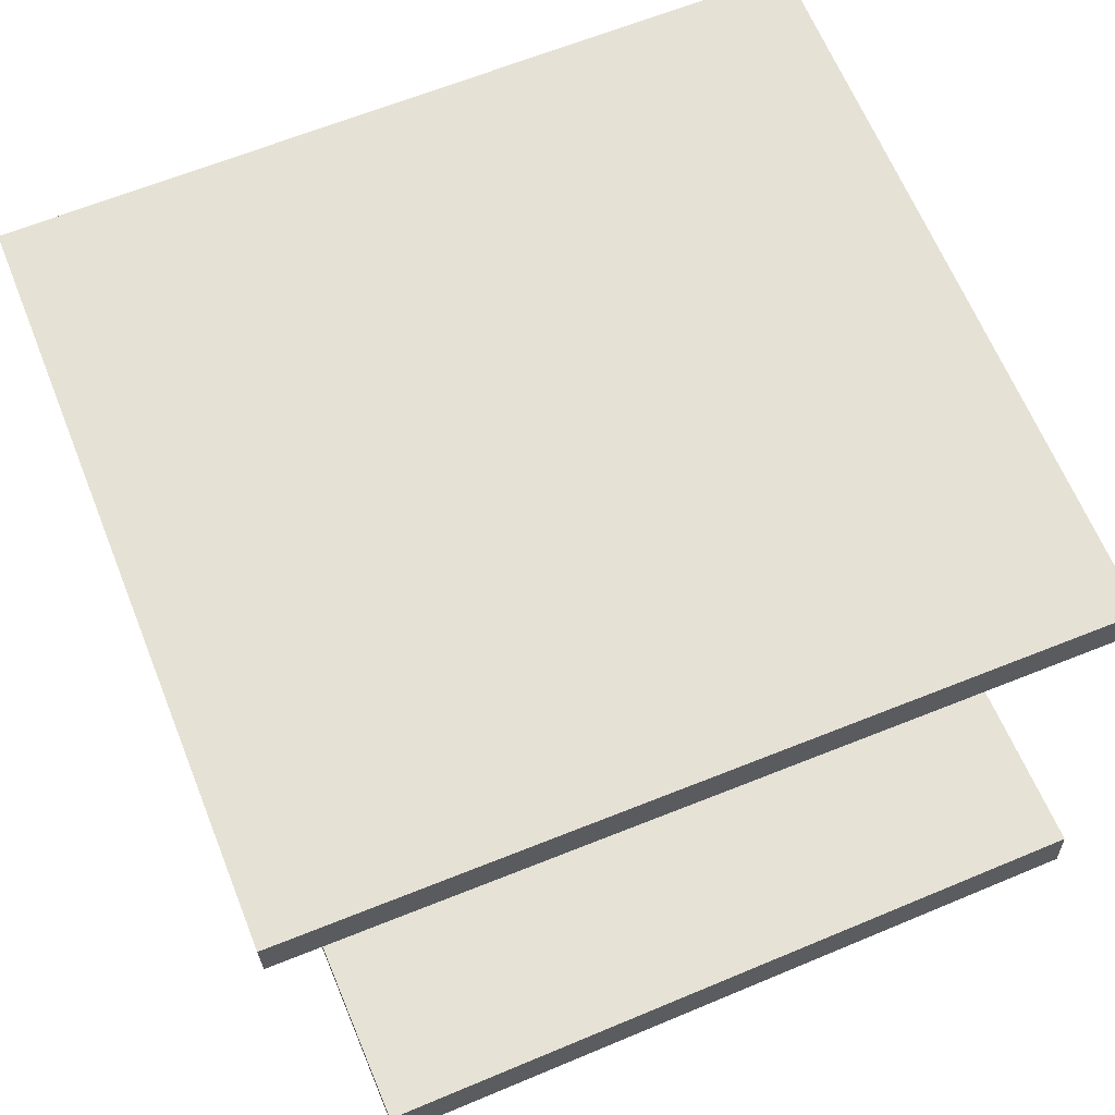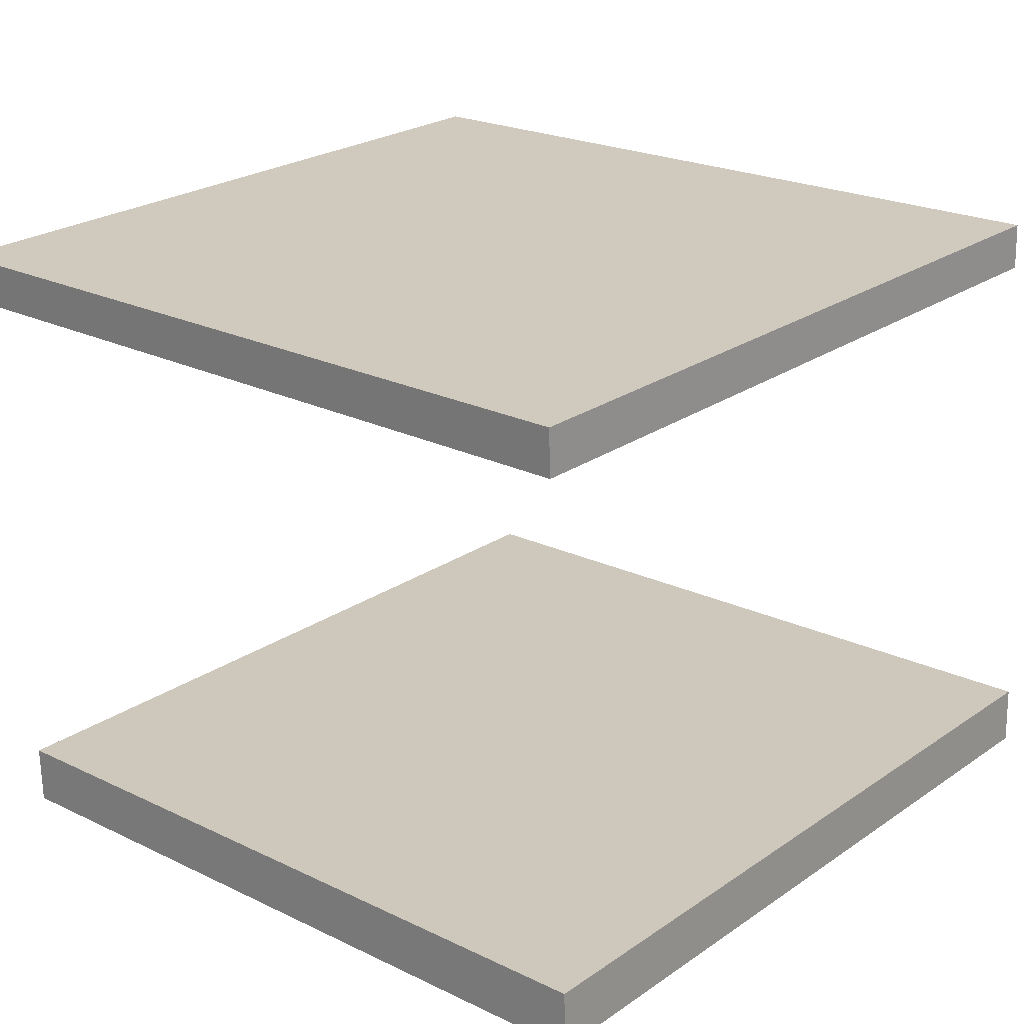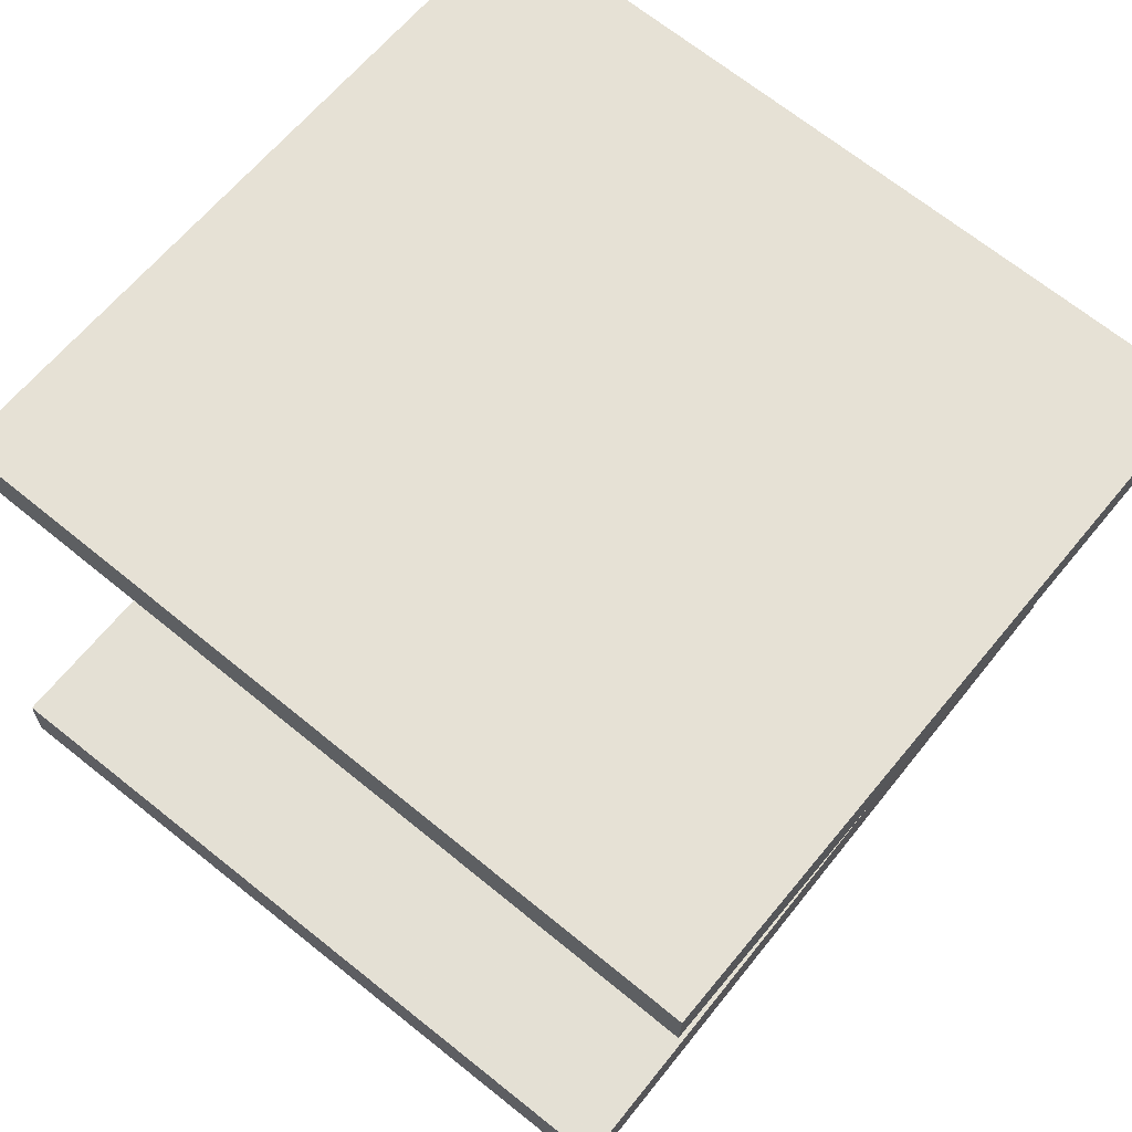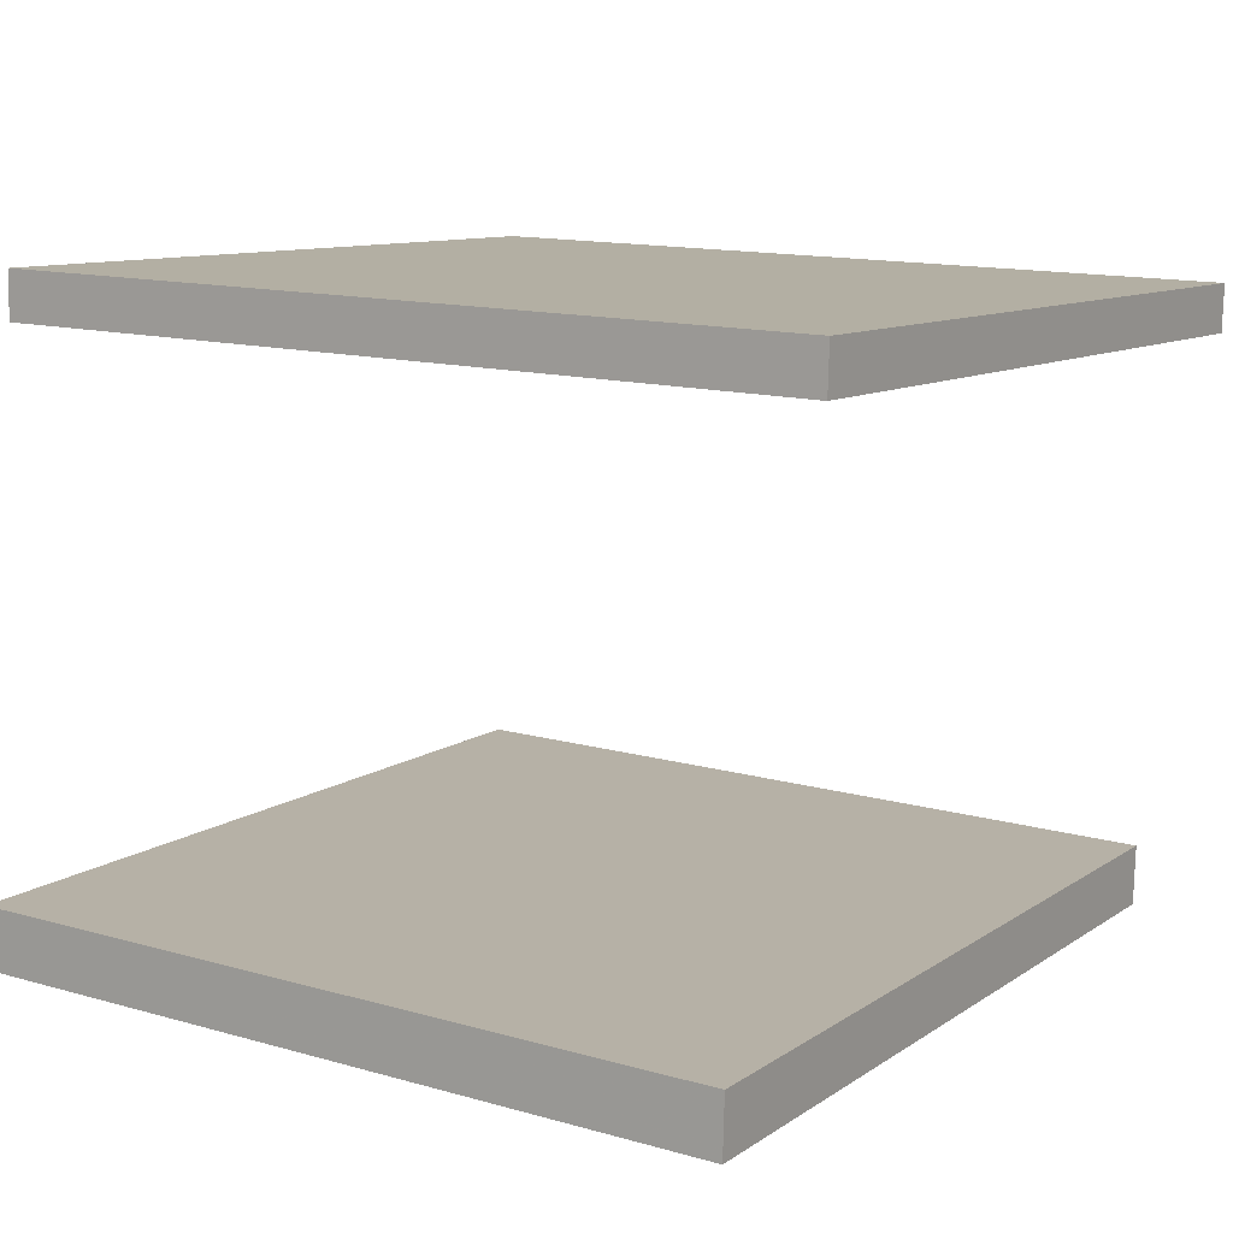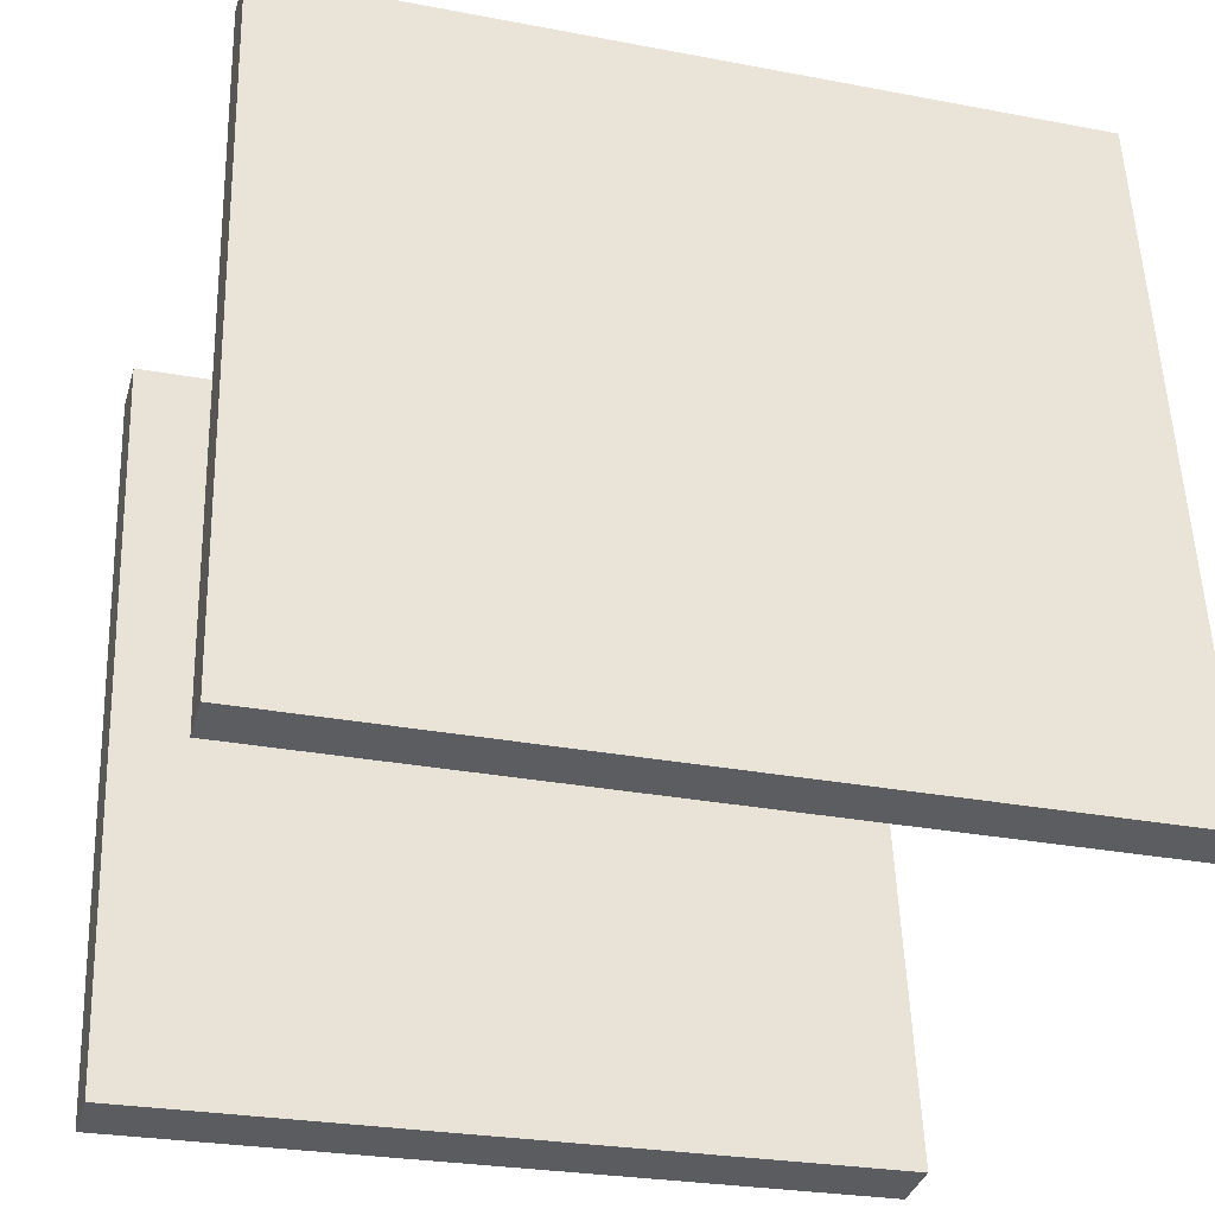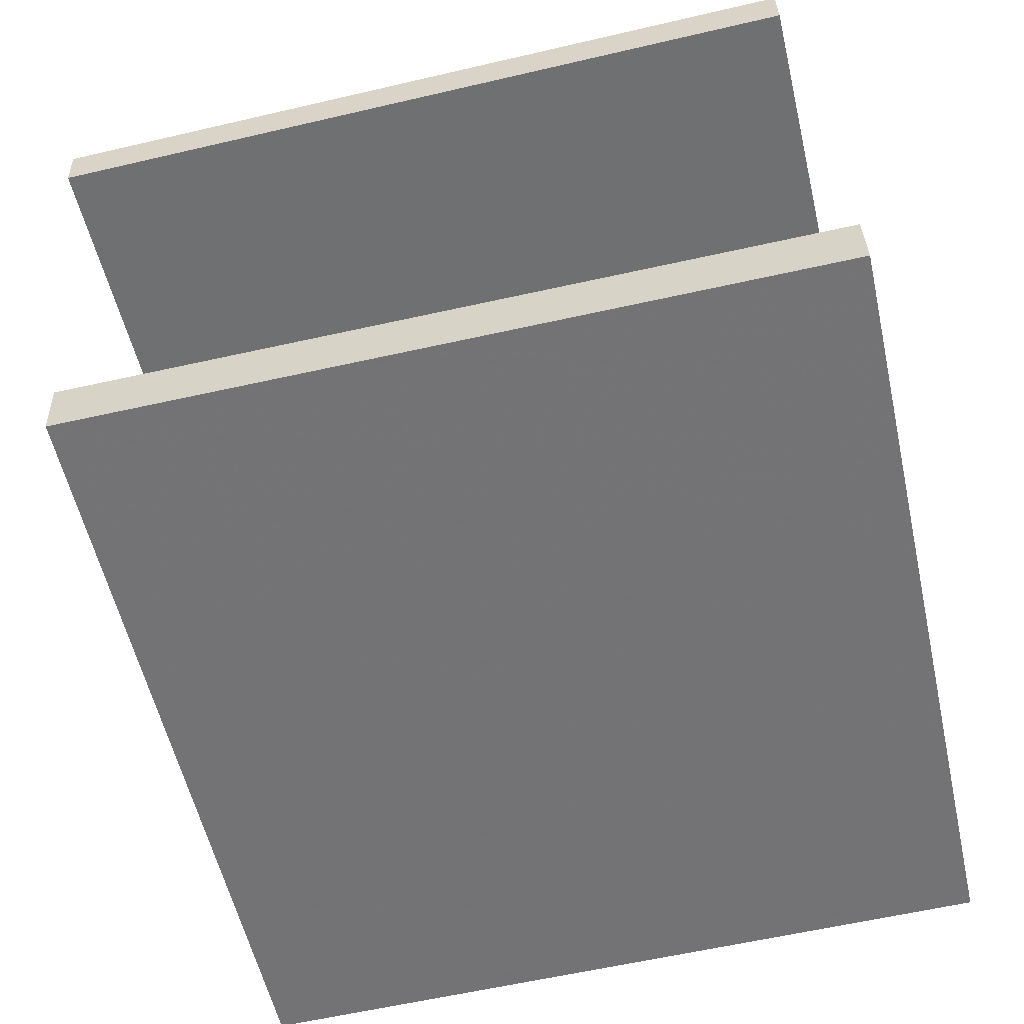
<metadata>
{"format":"obj","ext":"obj","renderer":"f3d","projection":"perspective","resolution":1024,"background":"white","views":[{"elev":62.7,"azim":-20.1,"up":"+Y"},{"elev":23.5,"azim":43.4,"up":"+Y"},{"elev":64.9,"azim":-138.9,"up":"+Y"},{"elev":10.7,"azim":-145.1,"up":"+Y"},{"elev":-35.9,"azim":165.8,"up":"+Z"},{"elev":-55.1,"azim":15.0,"up":"+Y"}]}
</metadata>
<code>
v -0.3822 -0.2823 -0.4106
v -0.3461 -0.2767 0.4232
v 0.411 -0.2581 -0.4452
v 0.4471 -0.2525 0.3886
v -0.3803 -0.3448 -0.4103
v -0.3441 -0.3392 0.4235
v 0.4129 -0.3206 -0.4448
v 0.449 -0.3149 0.389
f 1.0 7.0 5.0
f 1.0 3.0 7.0
f 1.0 4.0 3.0
f 1.0 2.0 4.0
f 3.0 8.0 7.0
f 3.0 4.0 8.0
f 5.0 7.0 8.0
f 5.0 8.0 6.0
f 1.0 5.0 6.0
f 1.0 6.0 2.0
f 2.0 6.0 8.0
f 2.0 8.0 4.0
v -0.4474 0.2606 -0.378
v -0.4242 0.2527 0.4063
v -0.4486 0.3092 -0.3774
v -0.4253 0.3013 0.4068
v 0.3943 0.28 -0.4027
v 0.4175 0.2721 0.3815
v 0.3932 0.3286 -0.4022
v 0.4164 0.3207 0.382
f 9.0 15.0 13.0
f 9.0 11.0 15.0
f 9.0 12.0 11.0
f 9.0 10.0 12.0
f 11.0 16.0 15.0
f 11.0 12.0 16.0
f 13.0 15.0 16.0
f 13.0 16.0 14.0
f 9.0 13.0 14.0
f 9.0 14.0 10.0
f 10.0 14.0 16.0
f 10.0 16.0 12.0

</code>
